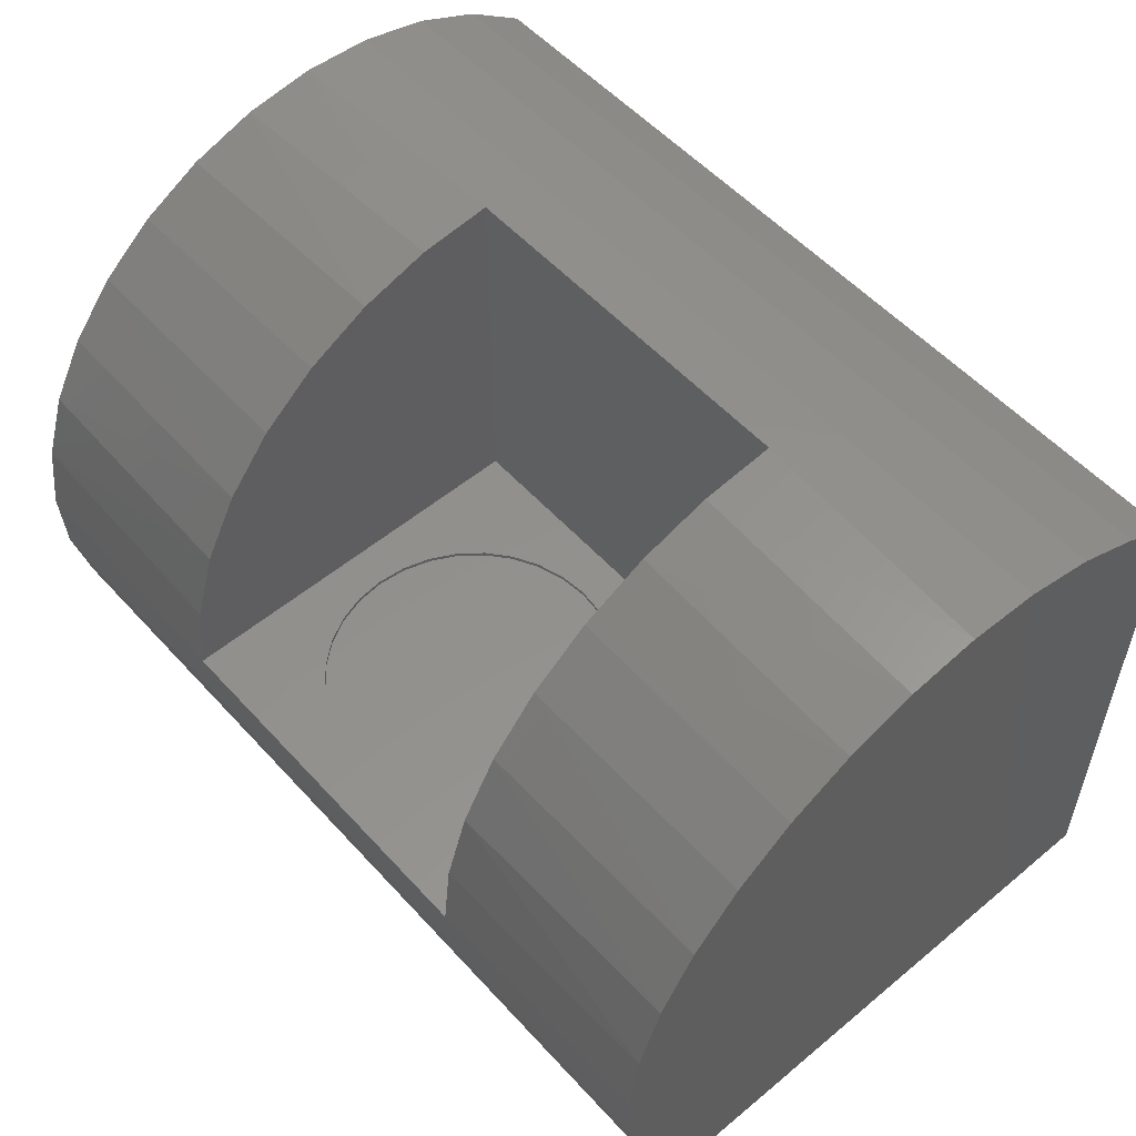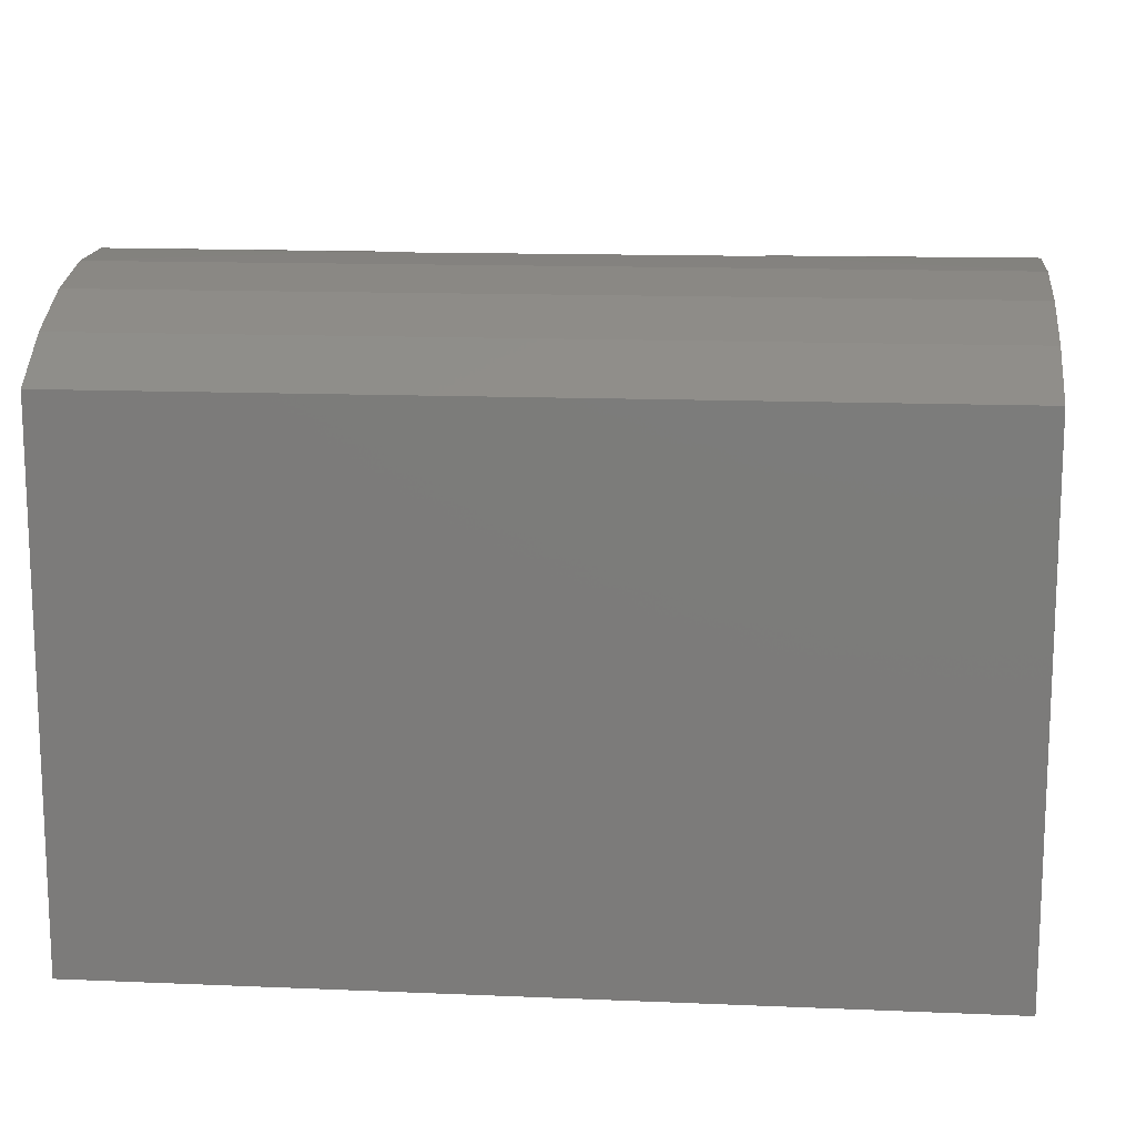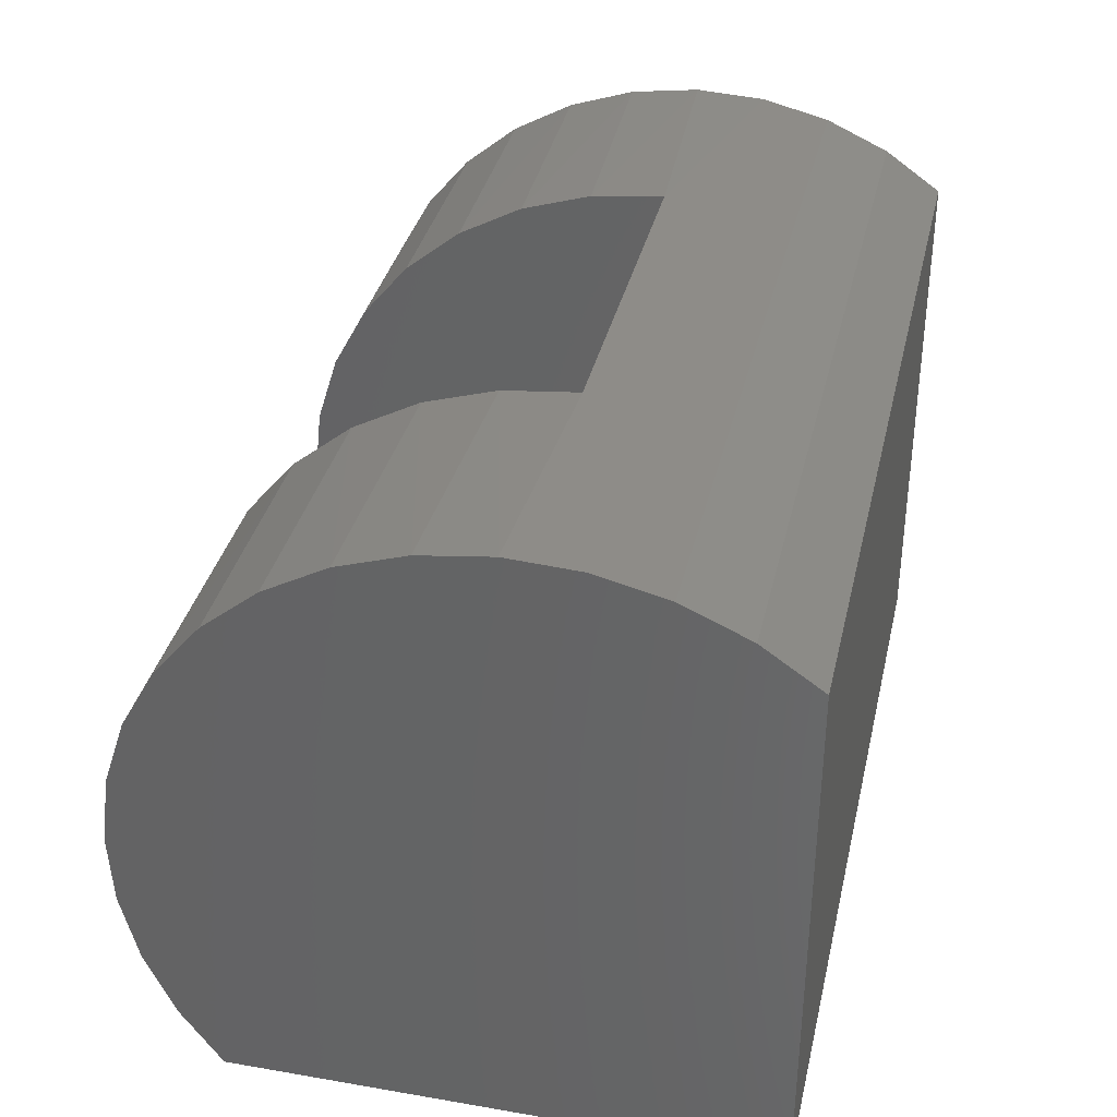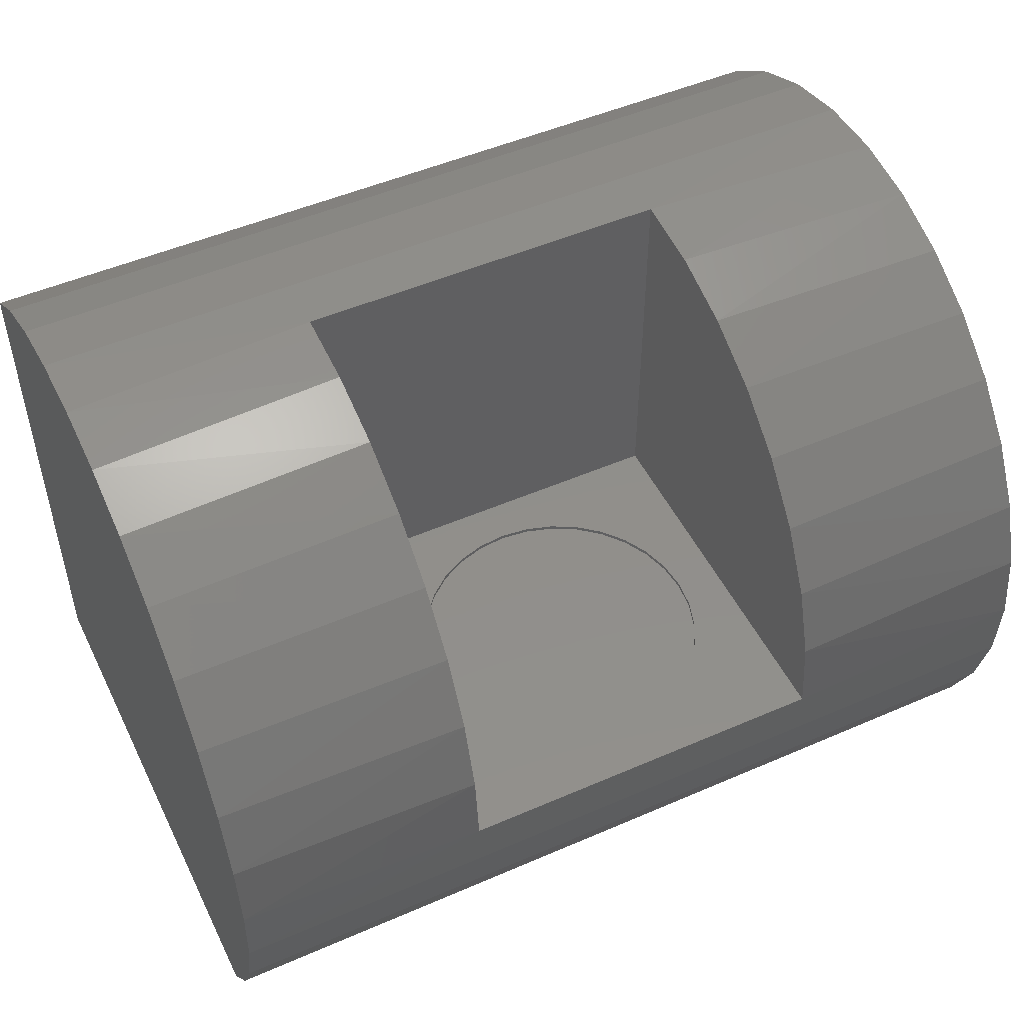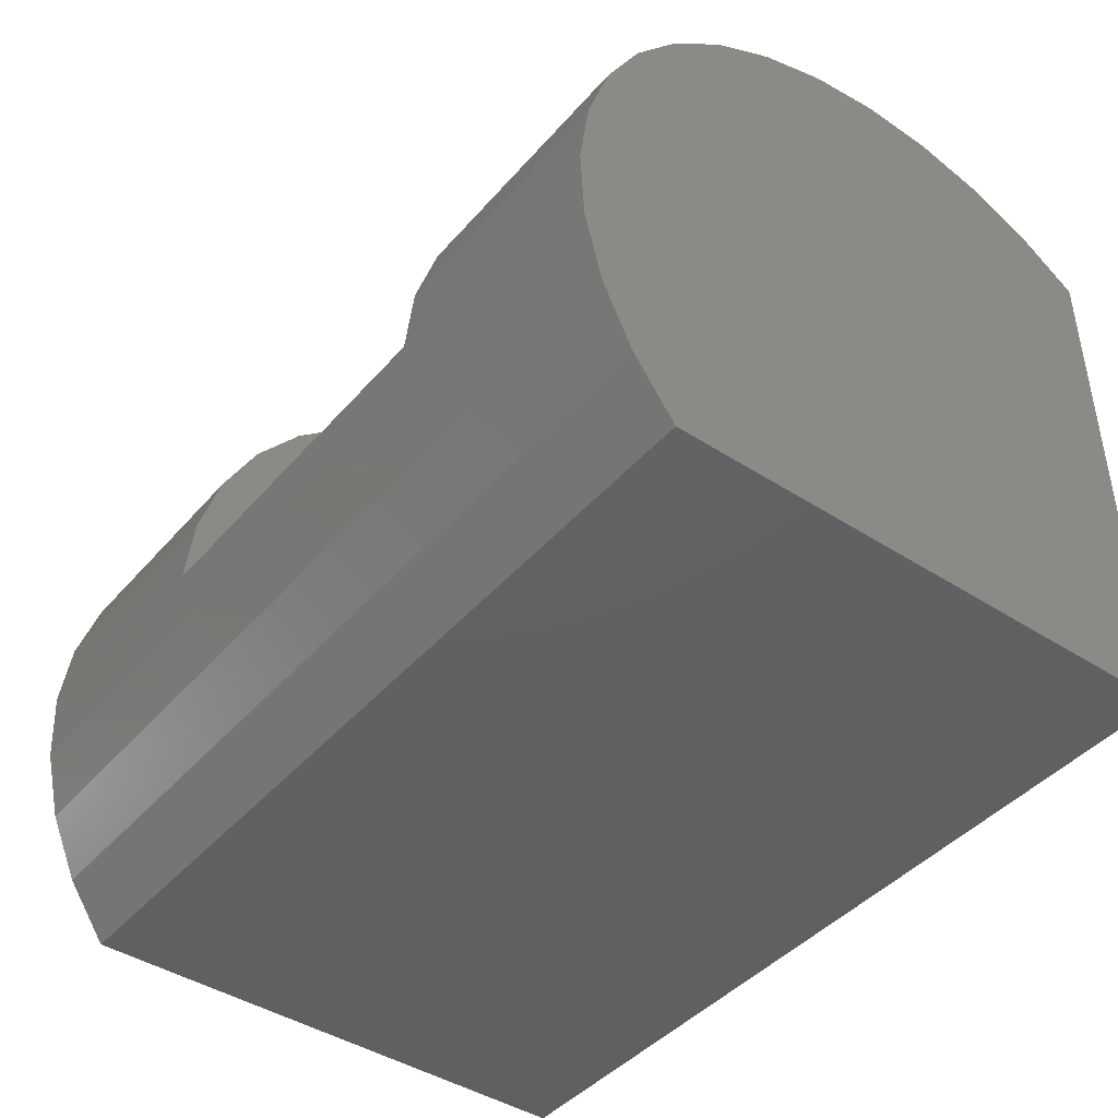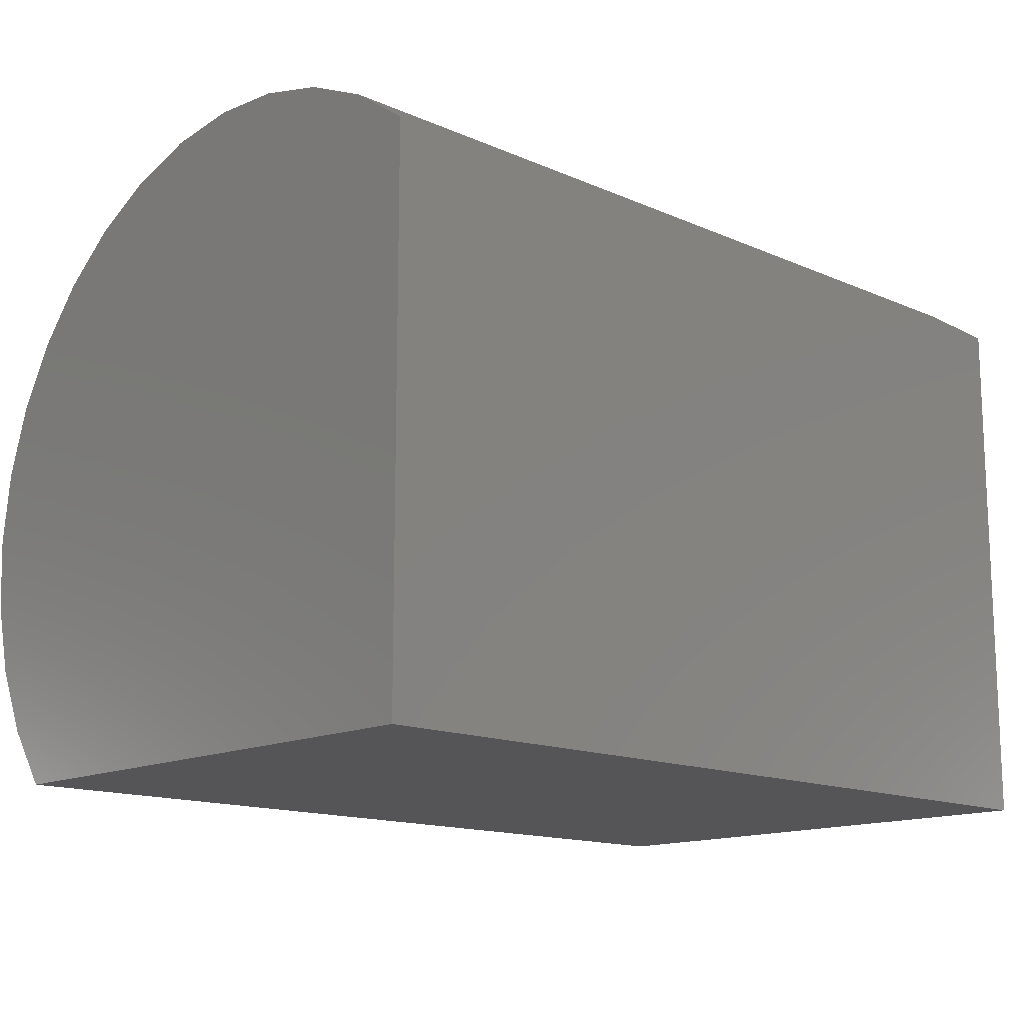
<metadata>
{"format":"stl","ext":"stl","renderer":"f3d","projection":"perspective","resolution":1024,"background":"white","views":[{"elev":54.5,"azim":-131.3,"up":"+Z"},{"elev":13.9,"azim":5.3,"up":"+Z"},{"elev":35.5,"azim":102.8,"up":"+Y"},{"elev":49.9,"azim":154.4,"up":"+Z"},{"elev":-43.1,"azim":-127.5,"up":"+Z"},{"elev":-14.3,"azim":136.2,"up":"+Y"}]}
</metadata>
<code>
# stl→obj: 126 verts, 248 faces
v 0.002961 0.2842 0
v -0.05249 0.2787 0.007812
v -0.05249 0.2787 0
v -0.1058 0.2626 0.007812
v -0.1058 0.2626 0
v -0.1549 0.2363 0.007812
v -0.1549 0.2363 0
v -0.198 0.201 0.007812
v -0.198 0.201 0
v -0.2334 0.1579 0.007812
v -0.2334 0.1579 0
v -0.2596 0.1088 0.007812
v -0.2596 0.1088 0
v -0.2758 0.05545 0.007812
v -0.2758 0.05545 0
v -0.2812 3.48e-17 0.007812
v -0.2812 3.48e-17 0
v 0.002961 0.2842 0.007812
v 0.05841 0.2787 0
v 0.05841 0.2787 0.007812
v 0.1117 0.2626 0
v 0.1117 0.2626 0.007812
v 0.1609 0.2363 0
v 0.1609 0.2363 0.007812
v 0.2039 0.201 0
v 0.2039 0.201 0.007812
v 0.2393 0.1579 0
v 0.2393 0.1579 0.007812
v 0.2655 0.1088 0
v 0.2655 0.1088 0.007812
v 0.2817 0.05545 0
v 0.2817 0.05545 0.007812
v 0.2872 0 0
v 0.2872 0 0.007812
v 0.002961 -0.2842 0
v 0.05841 -0.2787 0.007812
v 0.05841 -0.2787 0
v 0.1117 -0.2626 0.007812
v 0.1117 -0.2626 0
v 0.1609 -0.2363 0.007812
v 0.1609 -0.2363 0
v 0.2039 -0.201 0.007812
v 0.2039 -0.201 0
v 0.2393 -0.1579 0.007812
v 0.2393 -0.1579 0
v 0.2655 -0.1088 0.007812
v 0.2655 -0.1088 0
v 0.2817 -0.05545 0.007812
v 0.2817 -0.05545 0
v 0.002961 -0.2842 0.007812
v -0.05249 -0.2787 0
v -0.05249 -0.2787 0.007812
v -0.1058 -0.2626 0
v -0.1058 -0.2626 0.007812
v -0.1549 -0.2363 0
v -0.1549 -0.2363 0.007812
v -0.198 -0.201 0
v -0.198 -0.201 0.007812
v -0.2334 -0.1579 0
v -0.2334 -0.1579 0.007812
v -0.2596 -0.1088 0
v -0.2596 -0.1088 0.007812
v -0.2758 -0.05545 0
v -0.2758 -0.05545 0.007812
v -0.3672 0.375 0.007812
v -0.3672 -0.3672 0.007812
v 0.3672 0.375 0.007812
v 0.3672 -0.3672 0.007812
v -0.8594 -0.3438 0.7493
v -0.3672 -0.2229 0.7344
v -0.8594 -0.2058 0.7307
v -0.3672 -0.08438 0.6914
v -0.8594 -0.07362 0.6868
v -0.3672 0.0433 0.6225
v -0.8594 0.04815 0.6192
v -0.3672 0.2475 0.4183
v -0.3672 0.3164 0.2906
v -0.8594 0.3118 0.3014
v -0.8594 0.3557 0.1692
v -0.3672 0.3594 0.1521
v -0.8594 0.3743 0.03122
v 0.8594 -0.3438 0.7493
v 0.8594 -0.2058 0.7307
v 0.3672 -0.2229 0.7344
v 0.3672 -0.08438 0.6914
v 0.8594 -0.07362 0.6868
v 0.3672 0.0433 0.6225
v 0.8594 0.04815 0.6192
v 0.3672 0.2475 0.4183
v 0.8594 0.3118 0.3014
v 0.3672 0.3164 0.2906
v 0.8594 0.3557 0.1692
v 0.3672 0.3594 0.1521
v 0.8594 0.3743 0.03122
v 0.3672 -0.3672 0.75
v -0.3672 -0.3672 0.75
v 0 -0.4828 0.7422
v 0.8594 -0.4828 0.7422
v 0.8594 0.3672 -0.1078
v 0 0.3672 -0.1078
v -0.8594 0.3672 -0.1078
v -0.8594 -0.4828 0.7422
v 0.8594 -0.6182 0.7095
v 0 -0.6182 0.7095
v 0.8594 -0.7452 0.6523
v 0 -0.7452 0.6523
v 0.8594 -0.8594 0.5726
v -0.8594 -0.8594 0.5726
v 0.8594 0.1976 -0.4844
v -0.8594 0.1976 -0.4844
v 0 0.2773 -0.3702
v -0.8594 0.2773 -0.3702
v 0 0.3345 -0.2432
v -0.8594 0.3345 -0.2432
v -0.8594 -0.6182 0.7095
v -0.8594 -0.7452 0.6523
v -0.8594 0.1553 0.5303
v -0.3672 0.1553 0.5303
v -0.8594 0.2442 0.4231
v 0.3672 0.1553 0.5303
v 0.8594 0.1553 0.5303
v 0.8594 0.2442 0.4231
v 0.8594 0.3345 -0.2432
v 0.8594 0.2773 -0.3702
v -0.8594 -0.8594 -0.4844
v 0.8594 -0.8594 -0.4844
f 1 2 3
f 3 2 4
f 3 4 5
f 5 4 6
f 5 6 7
f 7 6 8
f 7 8 9
f 9 8 10
f 9 10 11
f 11 10 12
f 11 12 13
f 13 12 14
f 13 14 15
f 15 14 16
f 15 16 17
f 2 1 18
f 18 1 19
f 18 19 20
f 20 19 21
f 20 21 22
f 22 21 23
f 22 23 24
f 24 23 25
f 24 25 26
f 26 25 27
f 26 27 28
f 28 27 29
f 28 29 30
f 30 29 31
f 30 31 32
f 32 31 33
f 32 33 34
f 35 36 37
f 37 36 38
f 37 38 39
f 39 38 40
f 39 40 41
f 41 40 42
f 41 42 43
f 43 42 44
f 43 44 45
f 45 44 46
f 45 46 47
f 47 46 48
f 47 48 49
f 49 48 34
f 49 34 33
f 36 35 50
f 50 35 51
f 50 51 52
f 52 51 53
f 52 53 54
f 54 53 55
f 54 55 56
f 56 55 57
f 56 57 58
f 58 57 59
f 58 59 60
f 60 59 61
f 60 61 62
f 62 61 63
f 62 63 64
f 64 63 17
f 64 17 16
f 65 66 16
f 65 16 14
f 65 14 12
f 65 12 10
f 65 10 8
f 65 8 6
f 65 6 4
f 65 4 2
f 65 2 18
f 65 18 67
f 66 68 50
f 66 50 52
f 66 52 54
f 66 54 56
f 66 56 58
f 66 58 60
f 66 60 62
f 66 62 64
f 66 64 16
f 68 34 48
f 68 48 46
f 68 46 44
f 68 44 42
f 68 42 40
f 68 40 38
f 68 38 36
f 68 36 50
f 67 18 20
f 67 20 22
f 67 22 24
f 67 24 26
f 67 26 28
f 67 28 30
f 67 30 32
f 67 32 34
f 67 34 68
f 3 19 1
f 19 3 21
f 21 3 5
f 21 5 23
f 23 5 7
f 23 7 25
f 25 7 9
f 25 9 27
f 27 9 11
f 27 11 29
f 29 11 13
f 29 13 31
f 31 13 15
f 31 15 33
f 33 15 17
f 33 17 49
f 49 17 63
f 49 63 47
f 47 63 61
f 47 61 45
f 45 61 59
f 45 59 43
f 43 59 57
f 43 57 41
f 41 57 55
f 41 55 39
f 39 55 53
f 39 53 37
f 37 53 51
f 37 51 35
f 69 70 71
f 71 70 72
f 71 72 73
f 73 72 74
f 73 74 75
f 76 77 78
f 79 78 77
f 77 80 79
f 81 79 80
f 82 83 84
f 85 84 83
f 83 86 85
f 87 85 86
f 86 88 87
f 89 90 91
f 91 90 92
f 91 92 93
f 93 92 94
f 95 96 97
f 95 97 98
f 95 98 82
f 95 82 84
f 67 93 94
f 67 94 99
f 67 99 100
f 67 100 65
f 65 100 101
f 65 101 81
f 65 81 80
f 96 70 69
f 96 69 102
f 96 102 97
f 98 97 103
f 103 97 104
f 103 104 105
f 105 104 106
f 105 106 107
f 107 106 108
f 109 110 111
f 111 110 112
f 111 112 113
f 113 112 114
f 113 114 100
f 100 114 101
f 97 102 104
f 104 102 115
f 104 115 106
f 106 115 116
f 106 116 108
f 75 74 117
f 117 74 118
f 117 118 119
f 119 118 76
f 119 76 78
f 87 88 120
f 120 88 121
f 120 121 89
f 89 121 122
f 89 122 90
f 100 99 113
f 113 99 123
f 113 123 111
f 111 123 124
f 111 124 109
f 66 96 68
f 68 96 95
f 68 95 84
f 68 84 85
f 68 85 87
f 68 87 120
f 68 120 89
f 68 89 91
f 68 91 93
f 68 93 67
f 66 65 80
f 66 80 77
f 66 77 76
f 66 76 118
f 66 118 74
f 66 74 72
f 66 72 70
f 66 70 96
f 108 125 107
f 107 125 126
f 126 109 124
f 126 124 123
f 126 123 99
f 126 99 94
f 126 94 92
f 126 92 90
f 126 90 122
f 126 122 121
f 126 121 107
f 107 121 105
f 105 121 88
f 105 88 103
f 103 88 86
f 103 86 98
f 98 86 83
f 98 83 82
f 125 108 117
f 125 117 119
f 125 119 78
f 125 78 79
f 125 79 81
f 125 81 101
f 125 101 114
f 125 114 112
f 125 112 110
f 75 116 73
f 73 116 115
f 73 115 71
f 71 115 102
f 71 102 69
f 75 117 116
f 116 117 108
f 110 109 125
f 125 109 126

</code>
